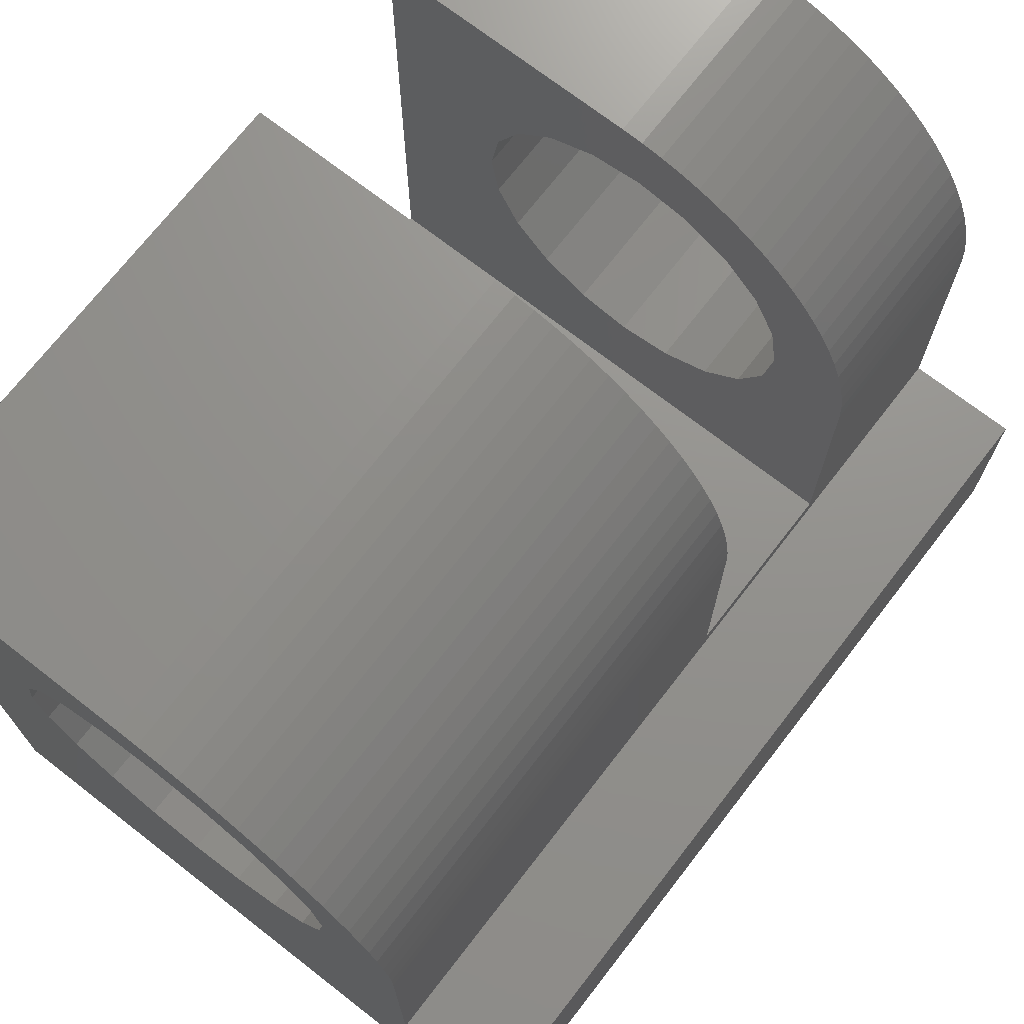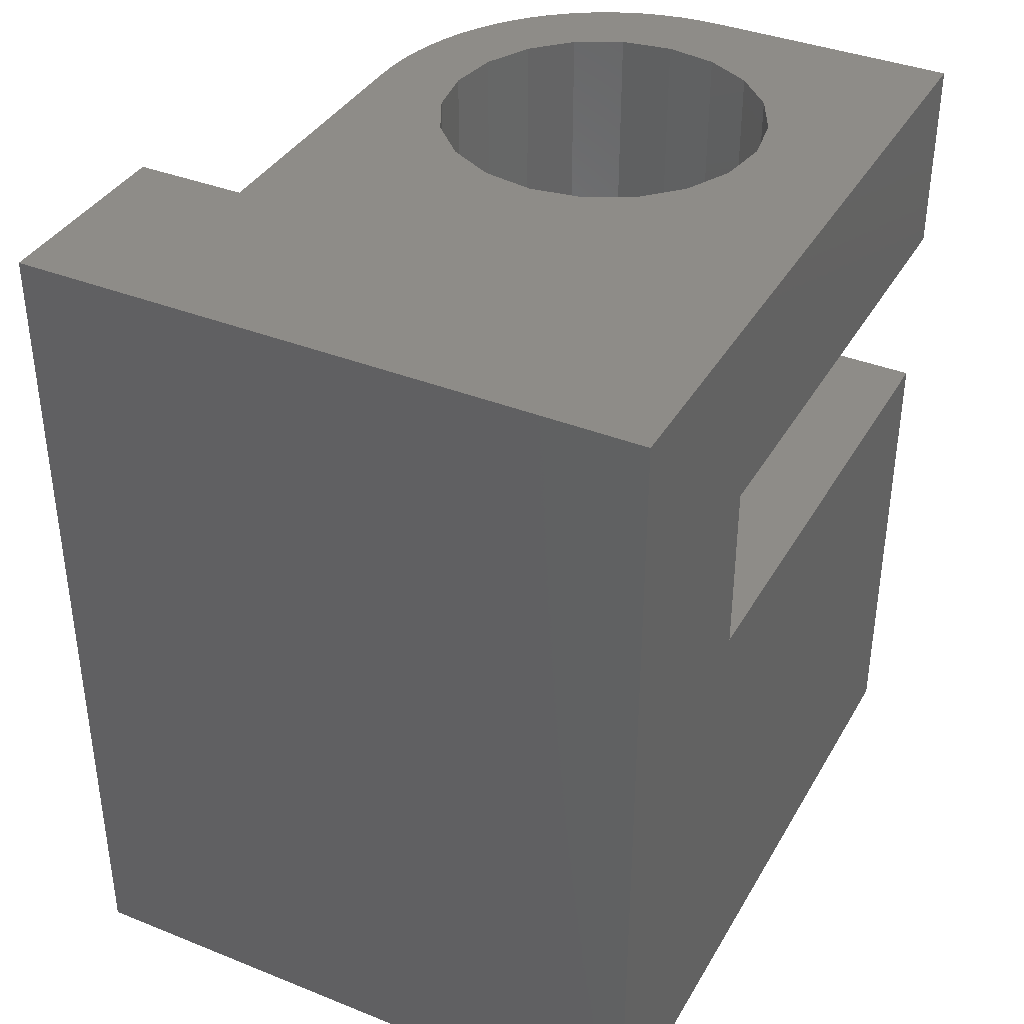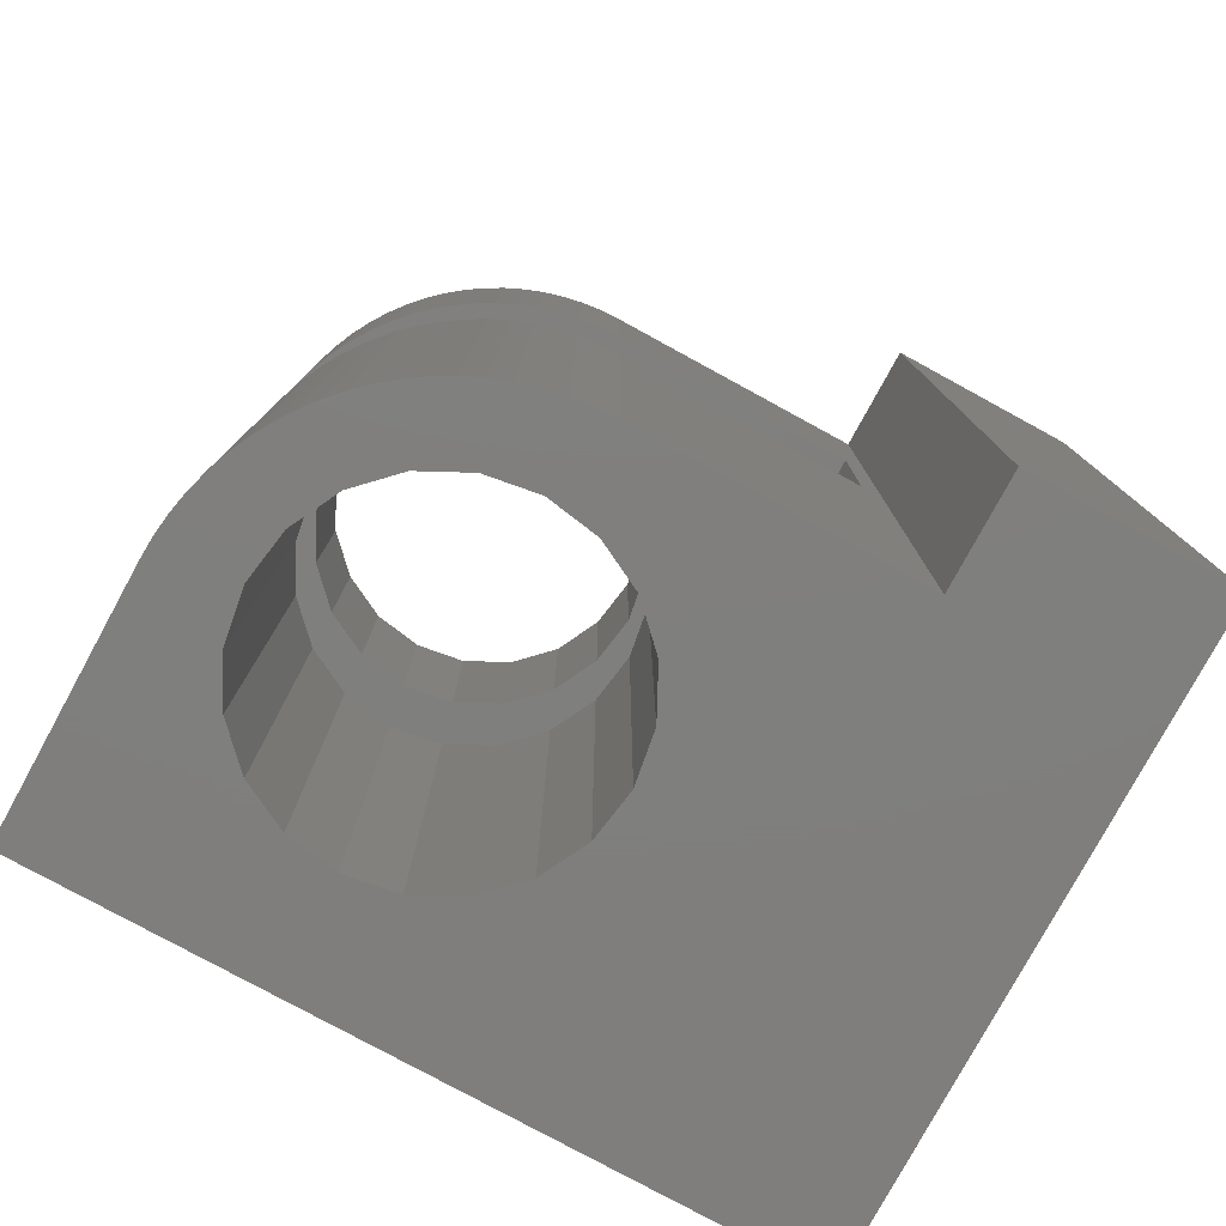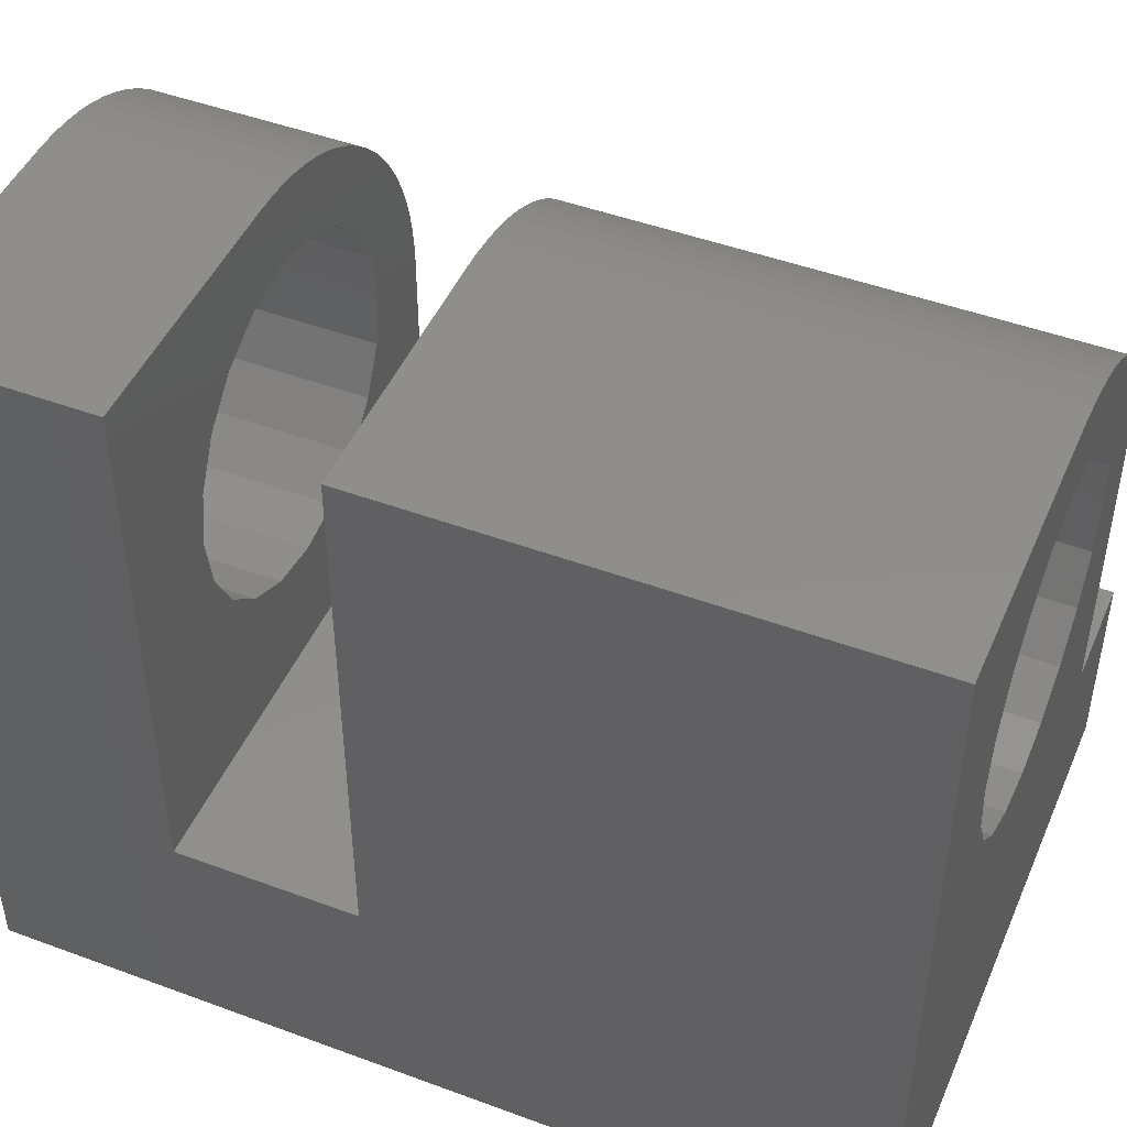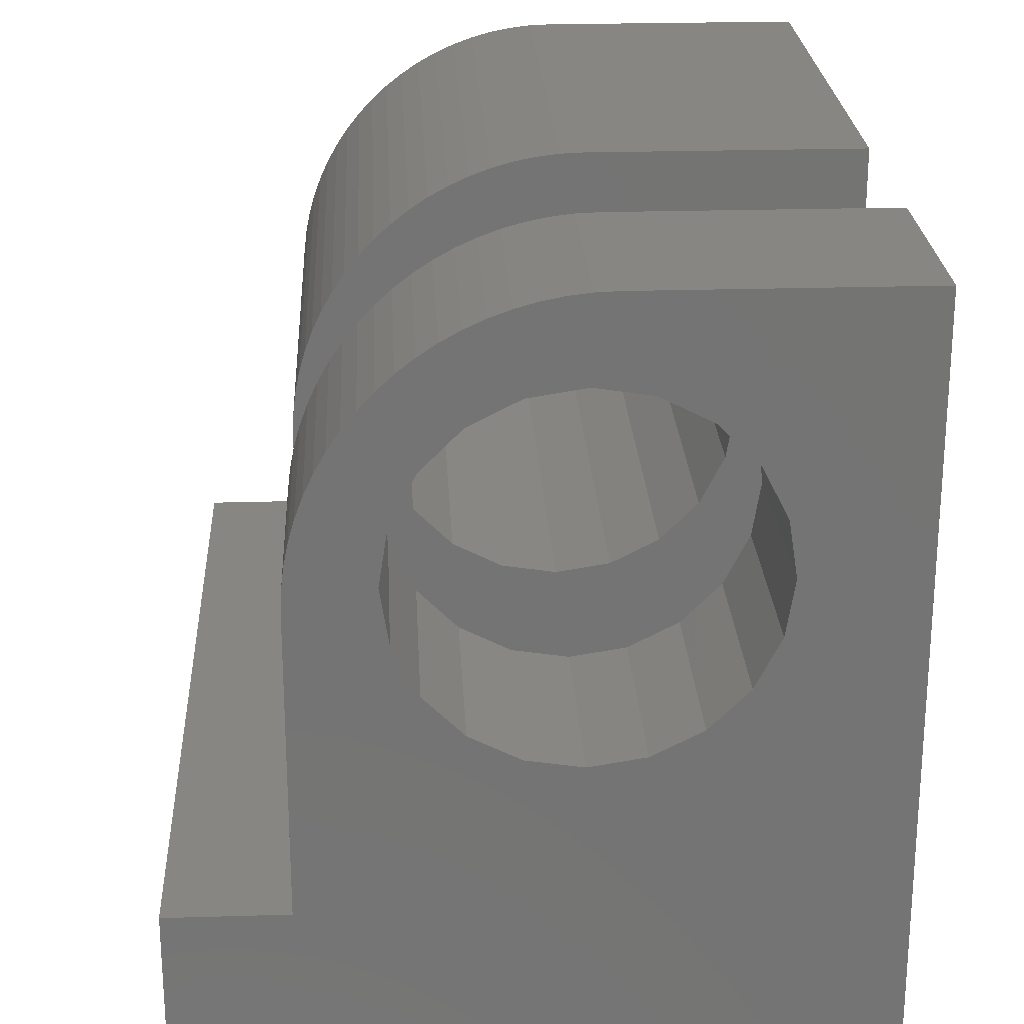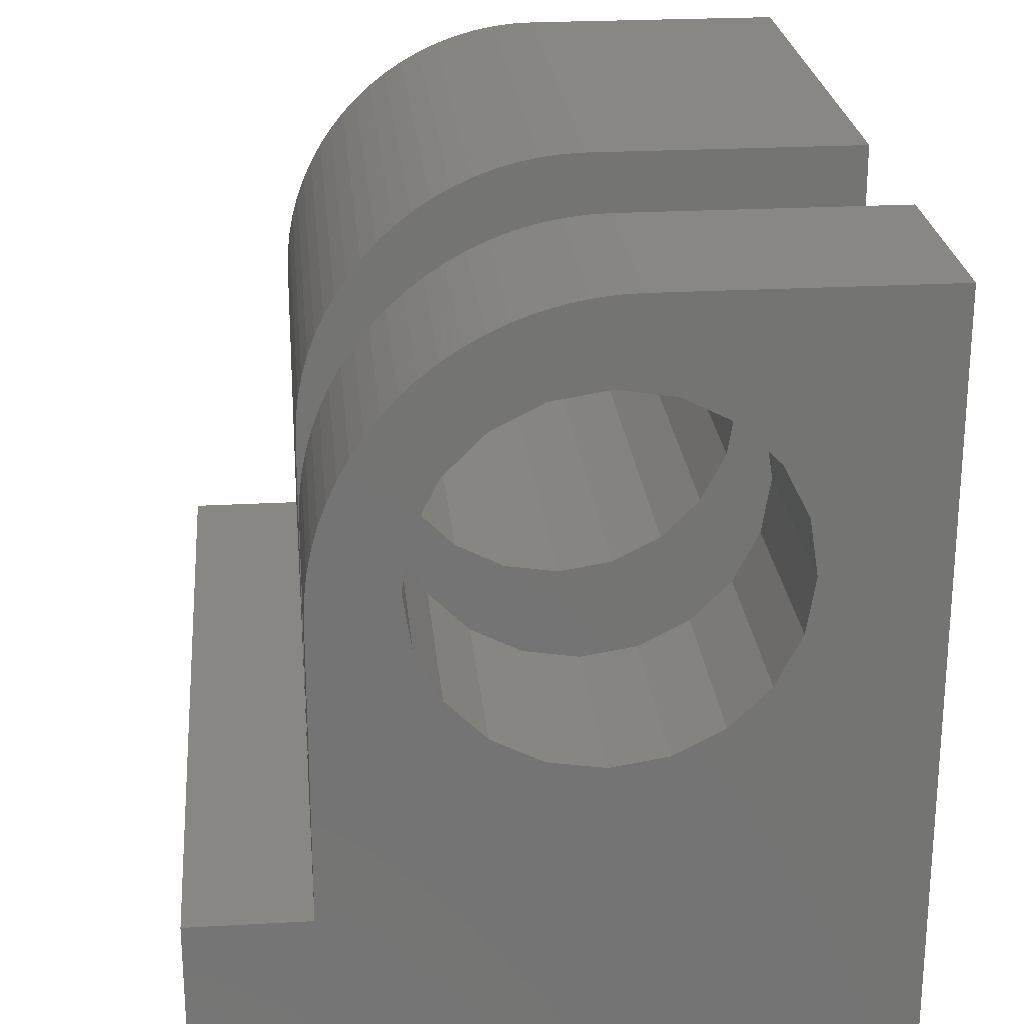
<metadata>
{"format":"stl","ext":"stl","renderer":"f3d","projection":"perspective","resolution":1024,"background":"white","views":[{"elev":71.7,"azim":37.8,"up":"+Z"},{"elev":37.7,"azim":-153.0,"up":"+Y"},{"elev":-79.0,"azim":61.4,"up":"+Y"},{"elev":46.9,"azim":-67.2,"up":"+Z"},{"elev":23.8,"azim":177.1,"up":"+Z"},{"elev":24.1,"azim":174.7,"up":"+Z"}]}
</metadata>
<code>
# stl→obj: 180 verts, 364 faces
v 3.927 -1.8 2.964
v 3.714 0 3.382
v 3.927 0 2.964
v 3.714 -1.8 3.382
v 3.927 -7.8 2.964
v 3.714 -3.4 3.382
v 3.927 -3.4 2.964
v 3.714 -7.8 3.382
v 4 -1.8 2.5
v 4 0 2.5
v 4 -7.8 2.5
v 4 -3.4 2.5
v 3.382 0 3.714
v 3.382 -1.8 3.714
v 3.382 -3.4 3.714
v 3.382 -7.8 3.714
v 2.036 -1.8 3.927
v 2.5 0 4
v 2.5 -1.8 4
v 2.036 0 3.927
v 2.036 -7.8 3.927
v 2.5 -3.4 4
v 2.5 -7.8 4
v 2.036 -3.4 3.927
v 1.618 -1.8 3.714
v 1.286 0 3.382
v 1.618 0 3.714
v 1.286 -1.8 3.382
v 1.618 -7.8 3.714
v 1.286 -3.4 3.382
v 1.618 -3.4 3.714
v 1.286 -7.8 3.382
v 2.964 -1.8 3.927
v 2.964 0 3.927
v 2.964 -7.8 3.927
v 2.964 -3.4 3.927
v 3.714 -1.8 1.618
v 3.927 0 2.036
v 3.714 0 1.618
v 3.927 -1.8 2.036
v 3.714 -7.8 1.618
v 3.927 -3.4 2.036
v 3.714 -3.4 1.618
v 3.927 -7.8 2.036
v 1.618 0 1.286
v 2.036 -1.8 1.073
v 2.036 0 1.073
v 1.618 -1.8 1.286
v 1.618 -3.4 1.286
v 2.036 -7.8 1.073
v 2.036 -3.4 1.073
v 1.618 -7.8 1.286
v 2.964 0 1.073
v 3.382 -1.8 1.286
v 3.382 0 1.286
v 2.964 -1.8 1.073
v 2.964 -3.4 1.073
v 3.382 -7.8 1.286
v 3.382 -3.4 1.286
v 2.964 -7.8 1.073
v 1.073 -1.8 2.036
v 1.286 0 1.618
v 1.073 0 2.036
v 1.286 -1.8 1.618
v 1.073 -7.8 2.036
v 1.286 -3.4 1.618
v 1.073 -3.4 2.036
v 1.286 -7.8 1.618
v 1.073 0 2.964
v 1.073 -1.8 2.964
v 1.073 -3.4 2.964
v 1.073 -7.8 2.964
v 2.5 -1.8 1
v 2.5 0 1
v 2.5 -7.8 1
v 2.5 -3.4 1
v 1 -1.8 2.5
v 1 0 2.5
v 1 -7.8 2.5
v 1 -3.4 2.5
v 2.3 -1.8 4.7
v 0 -1.8 4.7
v 2.488 -1.8 4.693
v 2.675 -1.8 4.67
v 2.86 -1.8 4.634
v 3.042 -1.8 4.583
v 3.218 -1.8 4.517
v 3.39 -1.8 4.438
v 3.554 -1.8 4.346
v 0 -1.8 0
v 3.711 -1.8 4.242
v 3.859 -1.8 4.125
v 3.997 -1.8 3.997
v 4.125 -1.8 3.859
v 4.242 -1.8 3.711
v 4.346 -1.8 3.554
v 4.438 -1.8 3.39
v 4.517 -1.8 3.218
v 4.583 -1.8 3.042
v 4.634 -1.8 2.86
v 4.67 -1.8 2.675
v 4.693 -1.8 2.488
v 4.7 -1.8 2.3
v 4.7 -1.8 0
v 4.7 -3.4 0
v 0 -3.4 0
v 3.859 -3.4 4.125
v 3.997 -3.4 3.997
v 4.125 -3.4 3.859
v 4.242 -3.4 3.711
v 4.346 -3.4 3.554
v 4.438 -3.4 3.39
v 4.517 -3.4 3.218
v 4.583 -3.4 3.042
v 4.634 -3.4 2.86
v 4.67 -3.4 2.675
v 4.693 -3.4 2.488
v 4.7 -3.4 2.3
v 2.3 -3.4 4.7
v 2.488 -3.4 4.693
v 2.675 -3.4 4.67
v 2.86 -3.4 4.634
v 3.042 -3.4 4.583
v 3.218 -3.4 4.517
v 3.39 -3.4 4.438
v 3.554 -3.4 4.346
v 3.711 -3.4 4.242
v 0 -3.4 4.7
v 0 0 -2
v 0 0 4.7
v 0 -7.8 -2
v 0 -7.8 4.7
v 2.3 0 4.7
v 2.3 -7.8 4.7
v 2.488 0 4.693
v 2.488 -7.8 4.693
v 2.675 0 4.67
v 2.675 -7.8 4.67
v 2.86 0 4.634
v 2.86 -7.8 4.634
v 3.042 0 4.583
v 3.042 -7.8 4.583
v 3.218 0 4.517
v 3.218 -7.8 4.517
v 3.39 0 4.438
v 3.39 -7.8 4.438
v 3.554 0 4.346
v 3.554 -7.8 4.346
v 3.711 0 4.242
v 3.711 -7.8 4.242
v 3.859 0 4.125
v 3.859 -7.8 4.125
v 3.997 0 3.997
v 3.997 -7.8 3.997
v 4.125 0 3.859
v 4.125 -7.8 3.859
v 4.242 0 3.711
v 4.242 -7.8 3.711
v 4.346 0 3.554
v 4.346 -7.8 3.554
v 4.438 0 3.39
v 4.438 -7.8 3.39
v 4.517 0 3.218
v 4.517 -7.8 3.218
v 4.583 0 3.042
v 4.583 -7.8 3.042
v 4.634 0 2.86
v 4.634 -7.8 2.86
v 4.67 0 2.675
v 4.67 -7.8 2.675
v 4.693 0 2.488
v 4.693 -7.8 2.488
v 4.7 0 2.3
v 4.7 -7.8 2.3
v 4.7 0 -0.2
v 4.7 -7.8 -0.2
v 5.7 -7.8 -0.2
v 5.7 0 -0.2
v 5.7 0 -2
v 5.7 -7.8 -2
f 1 2 3
f 2 1 4
f 5 6 7
f 6 5 8
f 9 3 10
f 3 9 1
f 11 7 12
f 7 11 5
f 4 13 2
f 13 4 14
f 8 15 6
f 15 8 16
f 17 18 19
f 18 17 20
f 21 22 23
f 22 21 24
f 25 26 27
f 26 25 28
f 29 30 31
f 30 29 32
f 33 13 14
f 13 33 34
f 35 15 16
f 15 35 36
f 37 38 39
f 38 37 40
f 41 42 43
f 42 41 44
f 19 34 33
f 34 19 18
f 23 36 35
f 36 23 22
f 45 46 47
f 46 45 48
f 49 50 51
f 50 49 52
f 53 54 55
f 54 53 56
f 57 58 59
f 58 57 60
f 40 10 38
f 10 40 9
f 44 12 42
f 12 44 11
f 54 39 55
f 39 54 37
f 58 43 59
f 43 58 41
f 61 62 63
f 62 61 64
f 65 66 67
f 66 65 68
f 25 20 17
f 20 25 27
f 29 24 21
f 24 29 31
f 28 69 26
f 69 28 70
f 32 71 30
f 71 32 72
f 47 73 74
f 73 47 46
f 51 75 76
f 75 51 50
f 77 63 78
f 63 77 61
f 79 67 80
f 67 79 65
f 70 78 69
f 78 70 77
f 72 80 71
f 80 72 79
f 64 45 62
f 45 64 48
f 68 49 66
f 49 68 52
f 74 56 53
f 56 74 73
f 76 60 57
f 60 76 75
f 25 81 82
f 17 81 25
f 81 19 83
f 83 19 84
f 84 19 85
f 33 85 19
f 85 33 86
f 87 33 88
f 88 33 89
f 14 89 33
f 86 33 87
f 19 81 17
f 82 28 25
f 82 70 28
f 82 77 70
f 90 77 82
f 46 90 73
f 48 90 46
f 64 90 48
f 61 90 64
f 77 90 61
f 89 14 91
f 91 14 92
f 92 14 93
f 4 93 14
f 93 4 94
f 94 4 95
f 95 4 96
f 1 96 4
f 96 1 97
f 97 1 98
f 98 1 99
f 1 100 99
f 9 100 1
f 100 9 101
f 9 102 101
f 9 103 102
f 40 103 9
f 37 103 40
f 104 37 54
f 104 73 90
f 37 104 103
f 56 104 54
f 73 104 56
f 90 105 104
f 105 90 106
f 15 107 108
f 107 36 22
f 6 108 109
f 107 15 36
f 6 109 110
f 6 110 111
f 7 111 112
f 108 6 15
f 7 112 113
f 7 113 114
f 111 7 6
f 115 7 114
f 12 115 116
f 115 12 7
f 117 12 116
f 118 12 117
f 118 42 12
f 118 43 42
f 105 43 118
f 57 105 76
f 59 105 57
f 43 105 59
f 22 119 120
f 22 120 121
f 22 121 122
f 22 122 123
f 22 123 124
f 22 124 125
f 22 125 126
f 22 126 127
f 22 127 107
f 119 22 24
f 119 24 31
f 119 31 128
f 30 128 31
f 71 128 30
f 80 128 71
f 106 80 67
f 106 76 105
f 80 106 128
f 66 106 67
f 49 106 66
f 51 106 49
f 76 106 51
f 129 90 130
f 129 106 90
f 131 106 129
f 132 106 131
f 106 132 128
f 130 90 82
f 130 81 133
f 81 130 82
f 128 134 119
f 134 128 132
f 133 83 135
f 83 133 81
f 119 136 120
f 136 119 134
f 135 84 137
f 84 135 83
f 120 138 121
f 138 120 136
f 137 85 139
f 85 137 84
f 121 140 122
f 140 121 138
f 139 86 141
f 86 139 85
f 122 142 123
f 142 122 140
f 141 87 143
f 87 141 86
f 123 144 124
f 144 123 142
f 143 88 145
f 88 143 87
f 124 146 125
f 146 124 144
f 145 89 147
f 89 145 88
f 125 148 126
f 148 125 146
f 147 91 149
f 91 147 89
f 126 150 127
f 150 126 148
f 149 92 151
f 92 149 91
f 127 152 107
f 152 127 150
f 151 93 153
f 93 151 92
f 107 154 108
f 154 107 152
f 93 155 153
f 155 93 94
f 154 109 108
f 109 154 156
f 94 157 155
f 157 94 95
f 156 110 109
f 110 156 158
f 95 159 157
f 159 95 96
f 158 111 110
f 111 158 160
f 96 161 159
f 161 96 97
f 160 112 111
f 112 160 162
f 97 163 161
f 163 97 98
f 162 113 112
f 113 162 164
f 98 165 163
f 165 98 99
f 164 114 113
f 114 164 166
f 99 167 165
f 167 99 100
f 166 115 114
f 115 166 168
f 100 169 167
f 169 100 101
f 168 116 115
f 116 168 170
f 101 171 169
f 171 101 102
f 170 117 116
f 117 170 172
f 102 173 171
f 173 102 103
f 172 118 117
f 118 172 174
f 118 174 105
f 104 173 103
f 173 104 175
f 105 175 104
f 105 176 175
f 176 105 174
f 175 177 178
f 177 175 176
f 178 179 175
f 13 151 153
f 151 34 18
f 2 153 155
f 151 13 34
f 2 155 157
f 2 157 159
f 3 159 161
f 153 2 13
f 3 161 163
f 3 163 165
f 159 3 2
f 167 3 165
f 10 167 169
f 167 10 3
f 171 10 169
f 173 10 171
f 173 38 10
f 173 39 38
f 175 39 173
f 53 175 74
f 55 175 53
f 39 175 55
f 18 133 135
f 18 135 137
f 18 137 139
f 18 139 141
f 18 141 143
f 18 143 145
f 18 145 147
f 18 147 149
f 18 149 151
f 133 18 20
f 133 20 27
f 133 27 130
f 26 130 27
f 69 130 26
f 78 130 69
f 63 130 78
f 129 74 175
f 129 175 179
f 74 129 47
f 63 129 130
f 62 129 63
f 45 129 62
f 47 129 45
f 29 134 132
f 21 134 29
f 134 23 136
f 136 23 138
f 138 23 140
f 35 140 23
f 140 35 142
f 144 35 146
f 146 35 148
f 16 148 35
f 142 35 144
f 23 134 21
f 132 32 29
f 132 72 32
f 132 79 72
f 132 65 79
f 131 75 50
f 131 65 132
f 131 68 65
f 131 52 68
f 131 50 52
f 75 131 176
f 180 176 131
f 176 180 177
f 148 16 150
f 150 16 152
f 152 16 154
f 8 154 16
f 154 8 156
f 156 8 158
f 158 8 160
f 5 160 8
f 160 5 162
f 162 5 164
f 164 5 166
f 5 168 166
f 11 168 5
f 168 11 170
f 11 172 170
f 11 174 172
f 44 174 11
f 41 174 44
f 176 41 58
f 41 176 174
f 60 176 58
f 176 60 75
f 131 179 180
f 179 131 129
f 177 179 178
f 179 177 180

</code>
